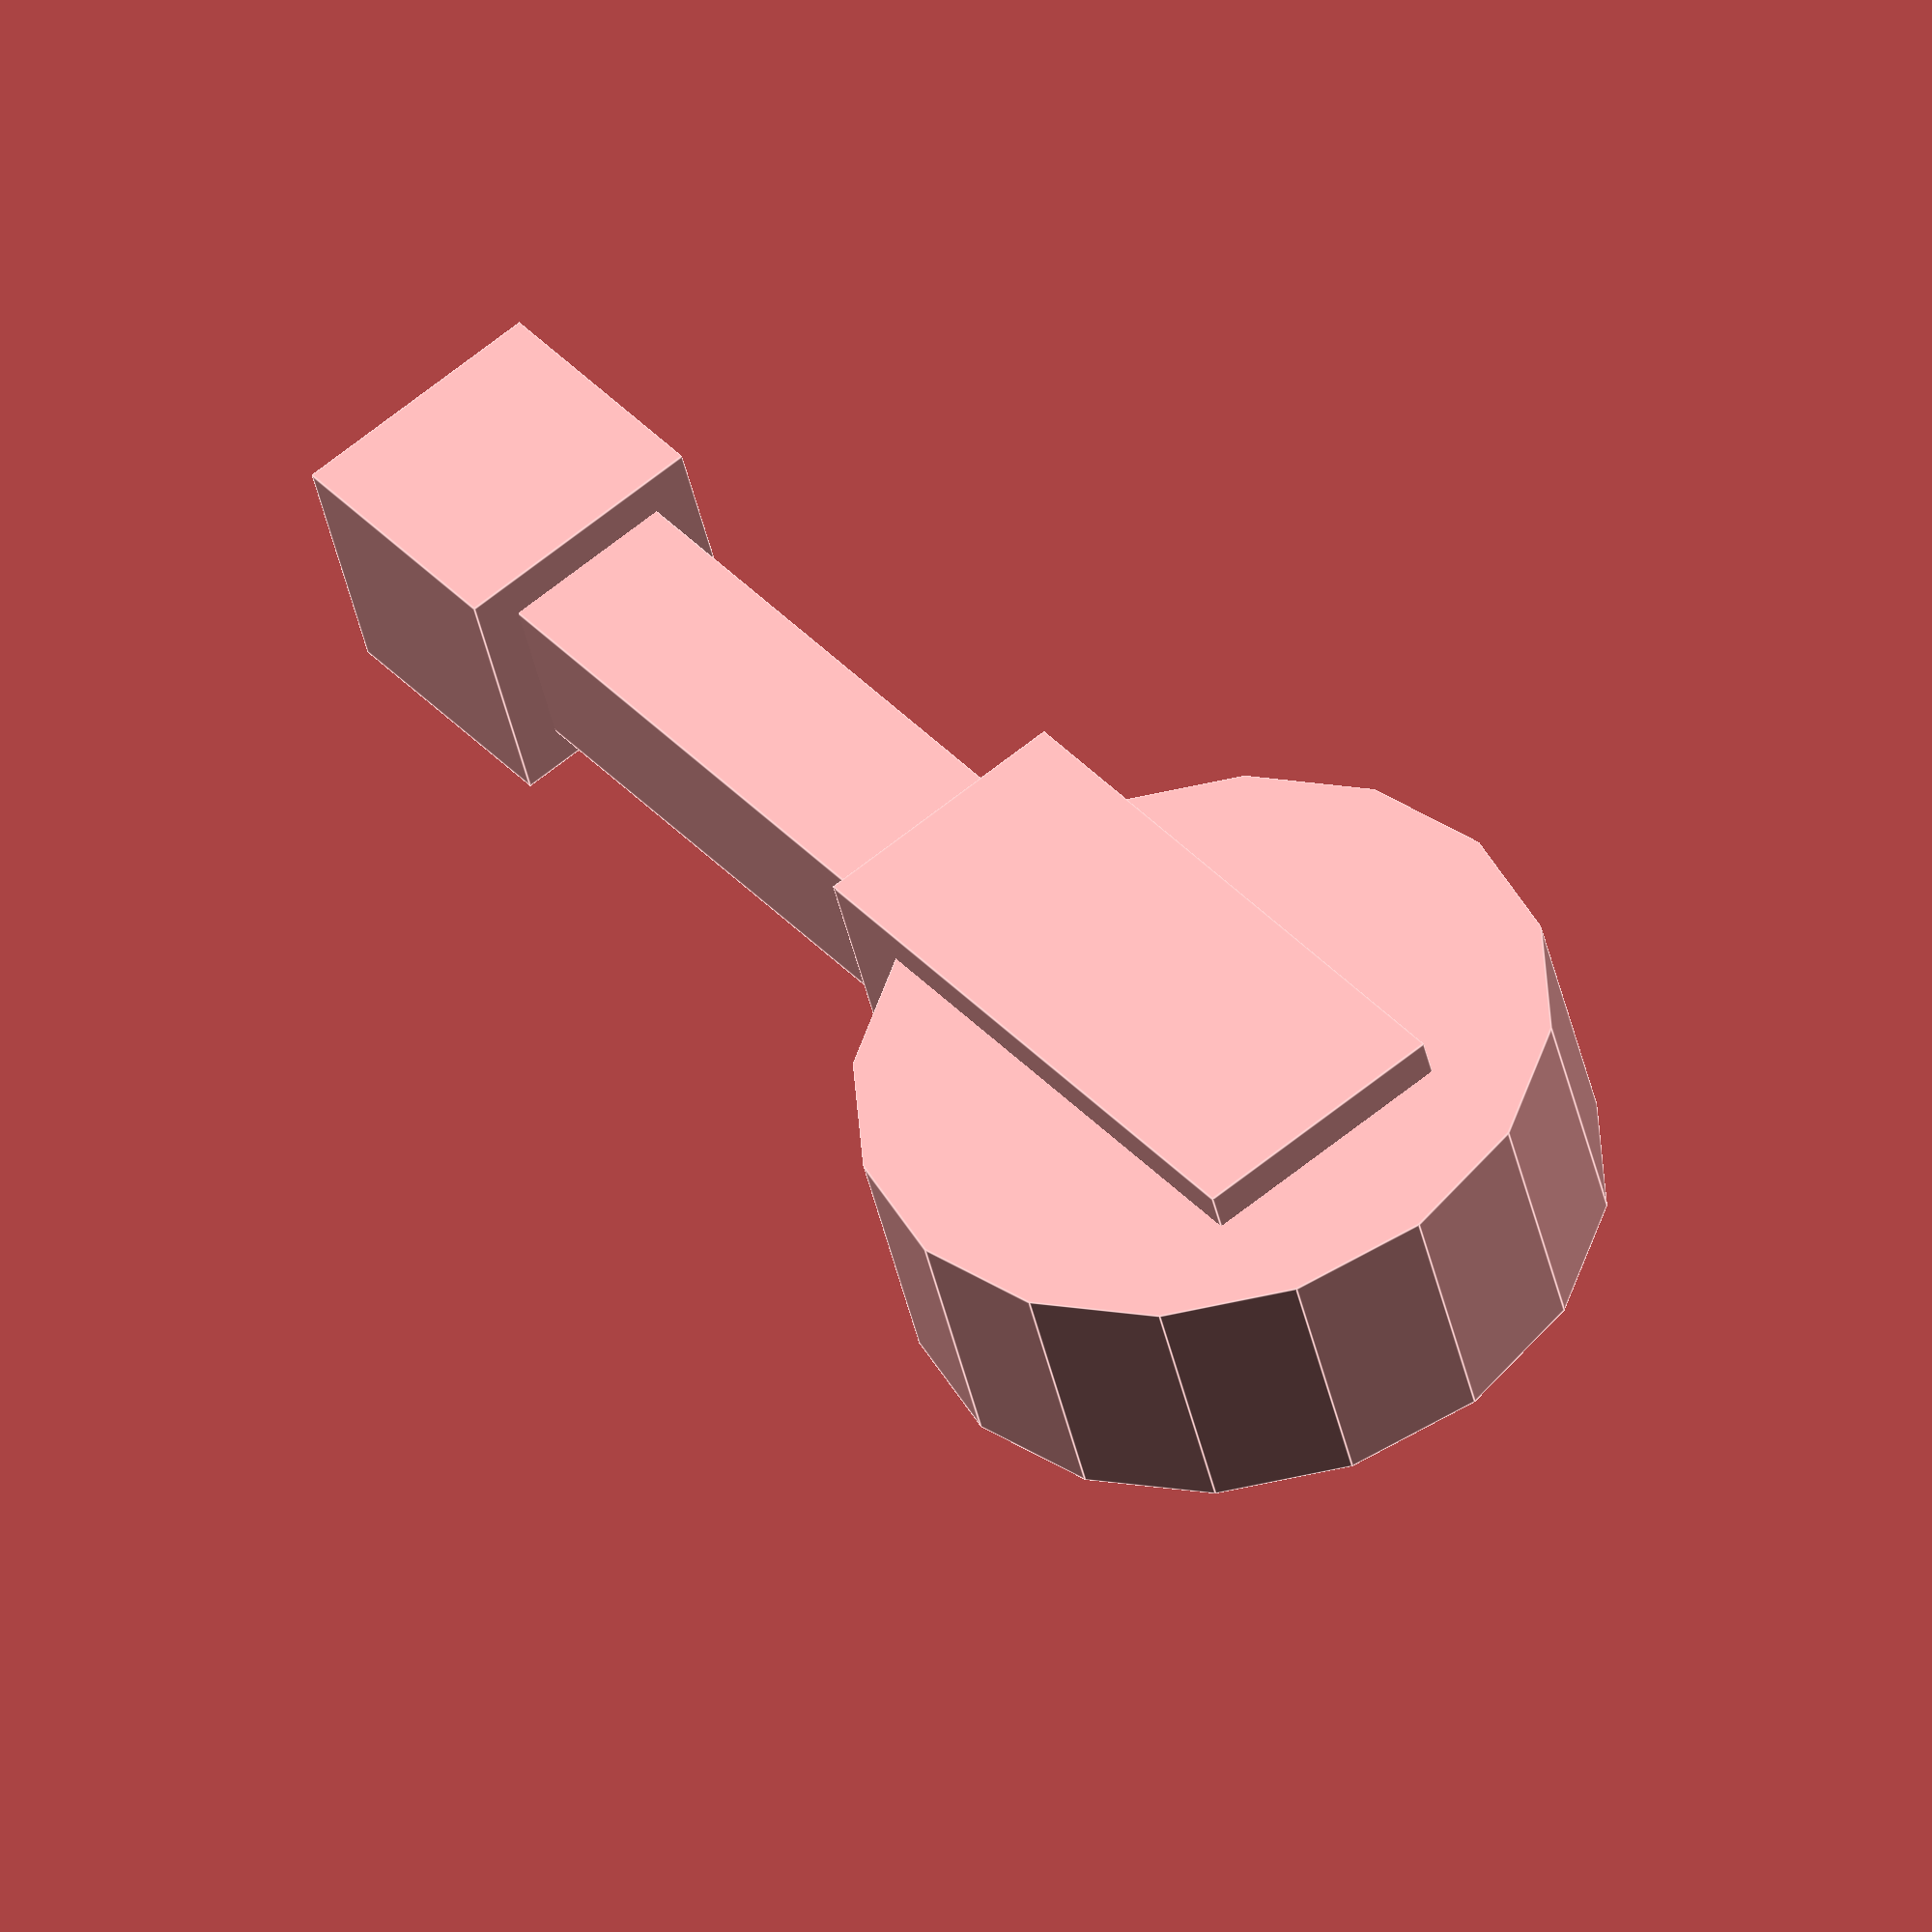
<openscad>
module box_container(size, thickness){
  translate([0,0,size[2]/2+thickness])
  difference(){
    cube([size[0]+2*thickness, size[1]+2*thickness, size[2]+2*thickness], center = true);
    translate([0,0,thickness*2])
    cube(size, center = true);
  }


}

//box_container([1,5,1.5], 0.5);
$fn = 16;

module servo_box(size = [20,10,15], shaft_offset = 5, thickness = 1, screw_count = 1, screw_offset = 1, screw_radius = 0.5, screw_depth = 5, volume_only = false){
  tolerance = 0.5;
  //tollerance is 1.5X on X to help fitting and not on z
  servo_base = [size[0]+tolerance*3, size[1]+ tolerance *2, size[2]+thickness];

  servo_base_box = [size[0]+(screw_radius+screw_offset+thickness)*2, size[1]+thickness*2, size[2]+thickness];
  screw_separation = 2.5;
  wire_exit_height = 6;
  wire_exit_width_frac = 3/4;
  #translate([0,0,8])
  #cube([2,2,8], center = true);

  translate([shaft_offset,0,0])
  if (volume_only){
    translate([0,0,-(thickness)/2])
    cube(servo_base_box, center = true);
  }
  translate([shaft_offset,0,0])
  difference(){  
    // box
    translate([0,0,-(thickness)/2])
    cube(servo_base_box, center = true);

    //base
    translate([0,0,(thickness+tolerance)/2])
    cube(servo_base, center = true);

    //wirehole
    translate([size[0]/2+(screw_radius+screw_offset+thickness)/2,0,-(size[2]-tolerance)/2 + wire_exit_height/2])
    cube([(thickness+screw_radius+screw_offset)*2, size[1]*wire_exit_width_frac, wire_exit_height], true);
    
    //screws
    if (screw_count == 1){
      translate([-(screw_offset+size[0]/2),0,servo_base[2]/2])
      cylinder(screw_depth*2, screw_radius, screw_radius, center = true);

      translate([(screw_offset+size[0]/2),0,servo_base[2]/2])
      cylinder(screw_depth*2, screw_radius, screw_radius, center = true);
    }
    if (screw_count == 2){   
      translate([(screw_offset+servo_base[0]/2),-screw_separation/2,servo_base[2]/2])
      cylinder(screw_depth*2, screw_radius, screw_radius, center = true);

      translate([(screw_offset+servo_base[0]/2),screw_separation/2,servo_base[2]/2])
      cylinder(screw_depth*2, screw_radius, screw_radius, center = true);

      translate([-(screw_offset+servo_base[0]/2),-screw_separation/2,servo_base[2]/2])
      cylinder(screw_depth*2, screw_radius, screw_radius, center = true);

      translate([-(screw_offset+servo_base[0]/2),screw_separation/2,servo_base[2]/2])
      cylinder(screw_depth*2, screw_radius, screw_radius, center = true);
    }
  }  
}

module servo_top(outer_radius = 50, hole_radius = 10){
 $fn = 8;
 cylinder(outer_radius, center = true);
}

//ms18 SG90 servo
module sg90(_volume_only = false){
  servo_box([22.4+0.1, 11.75, 16.1],shaft_offset = 6, thickness = 1.75, screw_count = 1, screw_offset = 2.9, screw_radius = 1.6, screw_depth = 12, volume_only = _volume_only);
}
//sg90()

//servo_top();

module arm_segment(arm_length){
  x_width = 10;
  y_depth = 10;


  translate([-x_width/2, -y_depth/2, 0])
  //servo_box([22.4+0.1, 11.75, 16.1], thickness = 1.75, screw_count = 1, screw_offset = 2.9, screw_radius = 1.6, screw_depth = 12);
  cube([x_width,y_depth,arm_length], center = false);


  //StartModule
  cube(15, center = true);
  //EndModule
  translate([0,0,arm_length])
  rotate([0,90,0])
  union(){
    difference(){
      cylinder(15,20,20, center = true);
      sg90(_volume_only = true);
    }
    sg90(_volume_only = false);

}
}
arm_segment(arm_length = 65);
</openscad>
<views>
elev=141.5 azim=254.9 roll=217.1 proj=o view=edges
</views>
